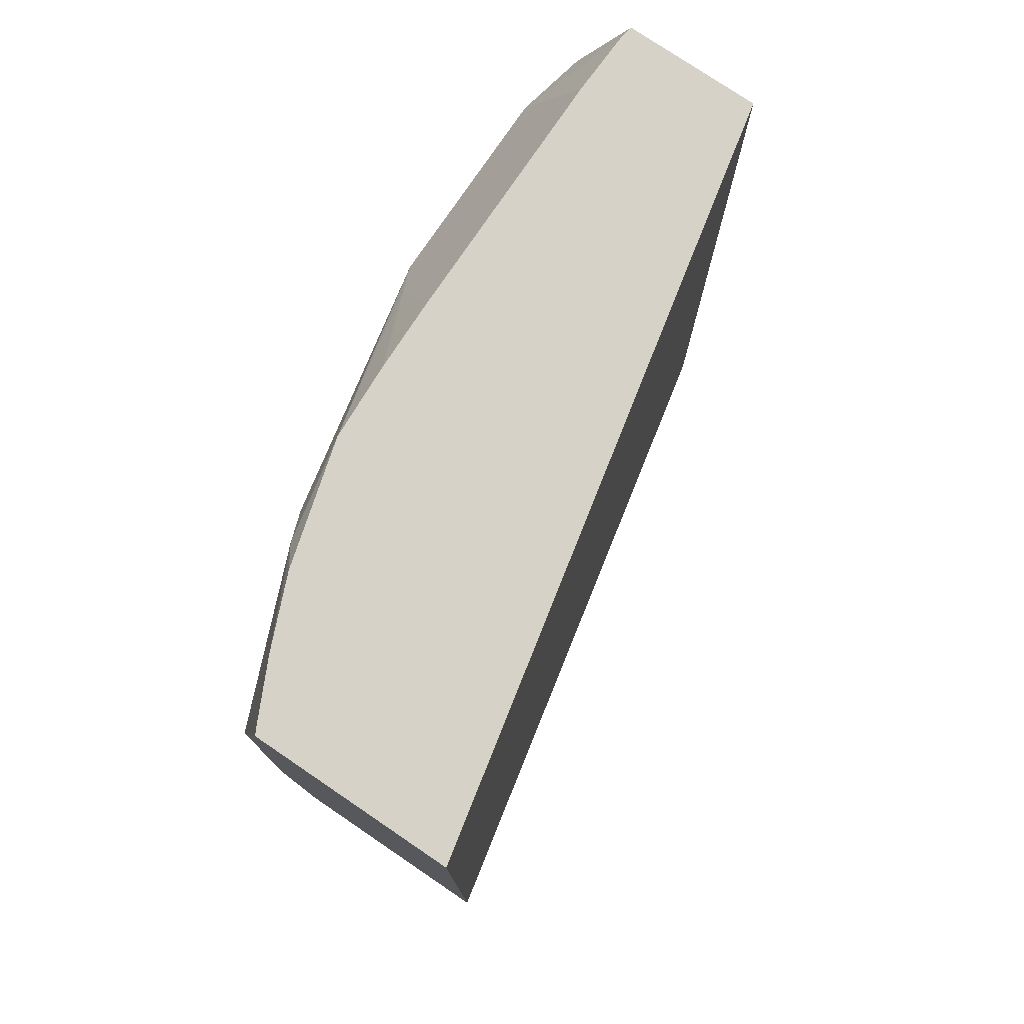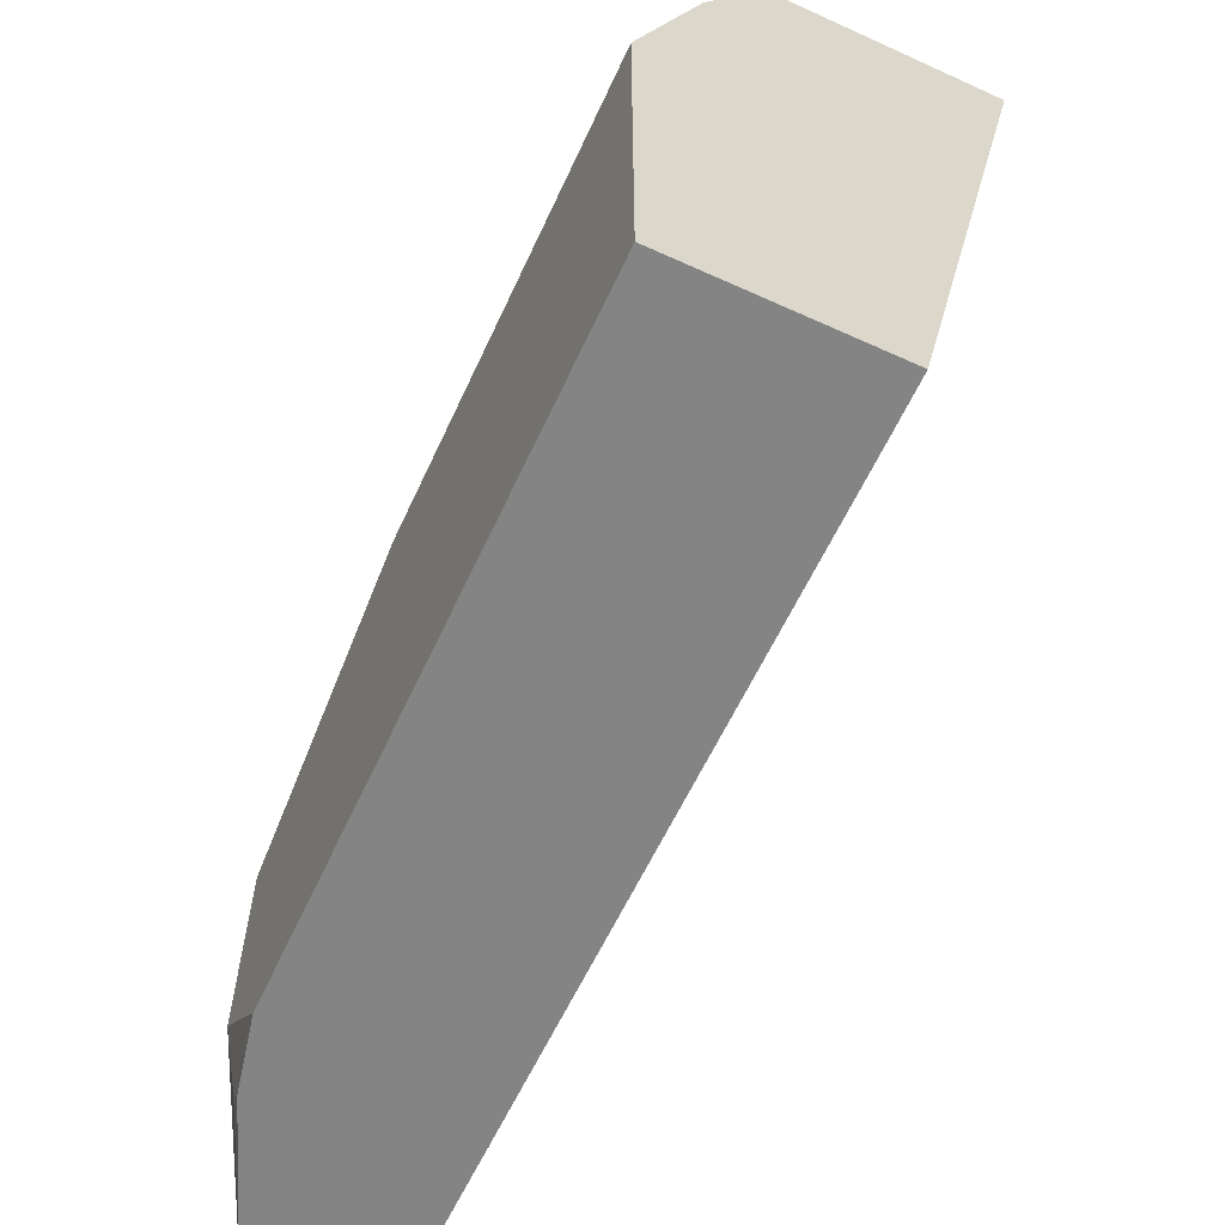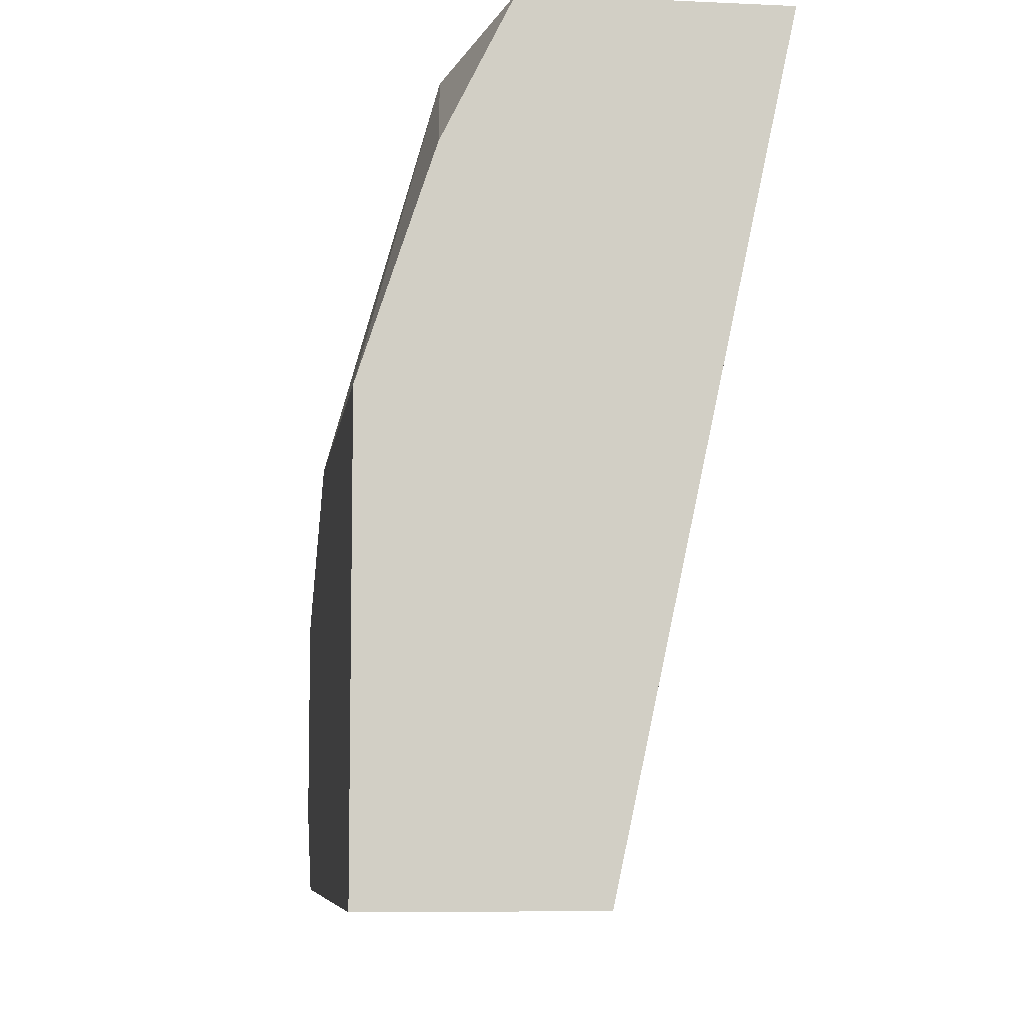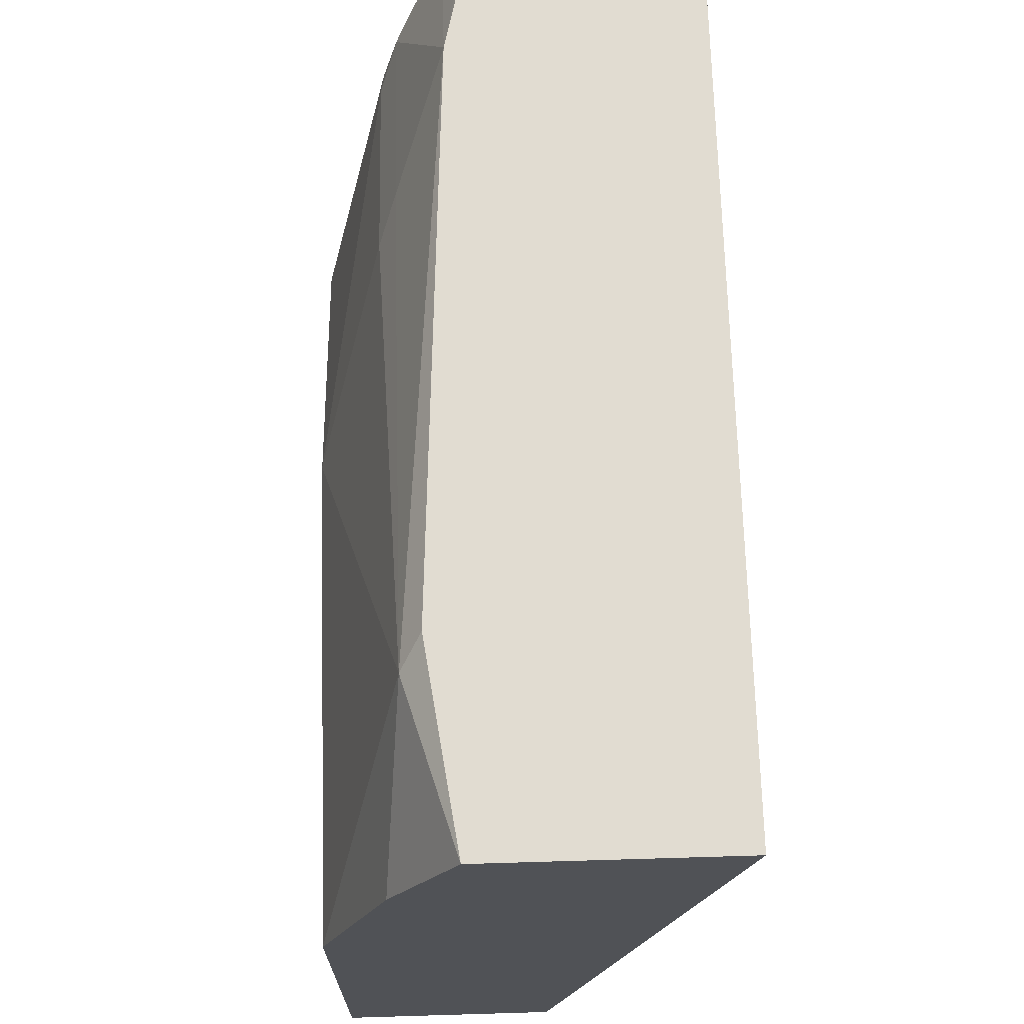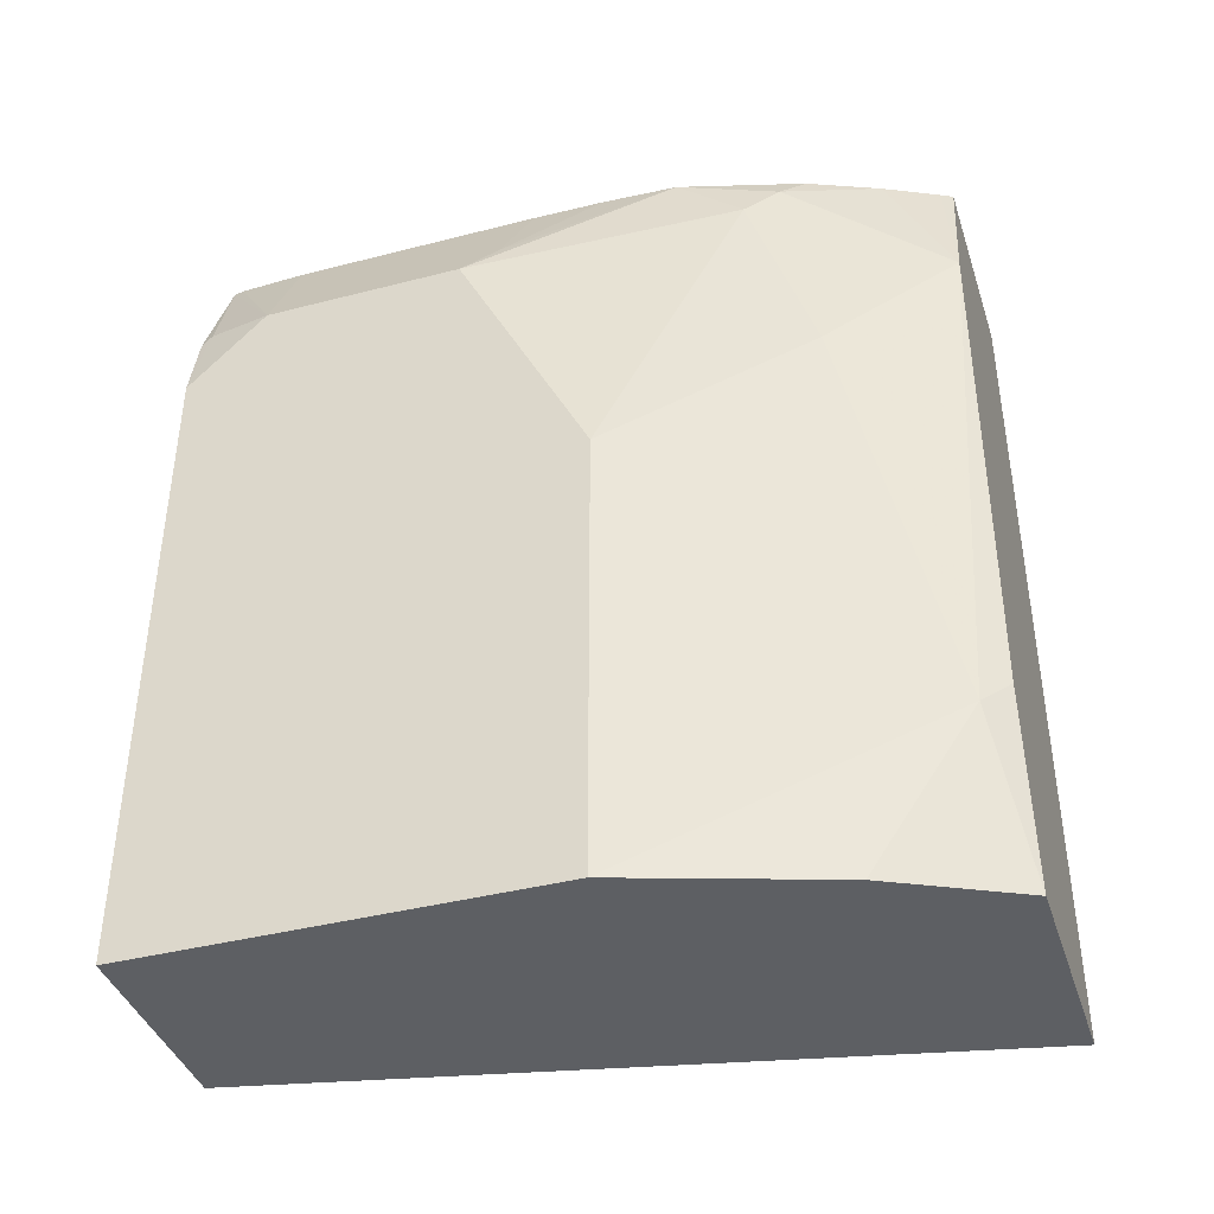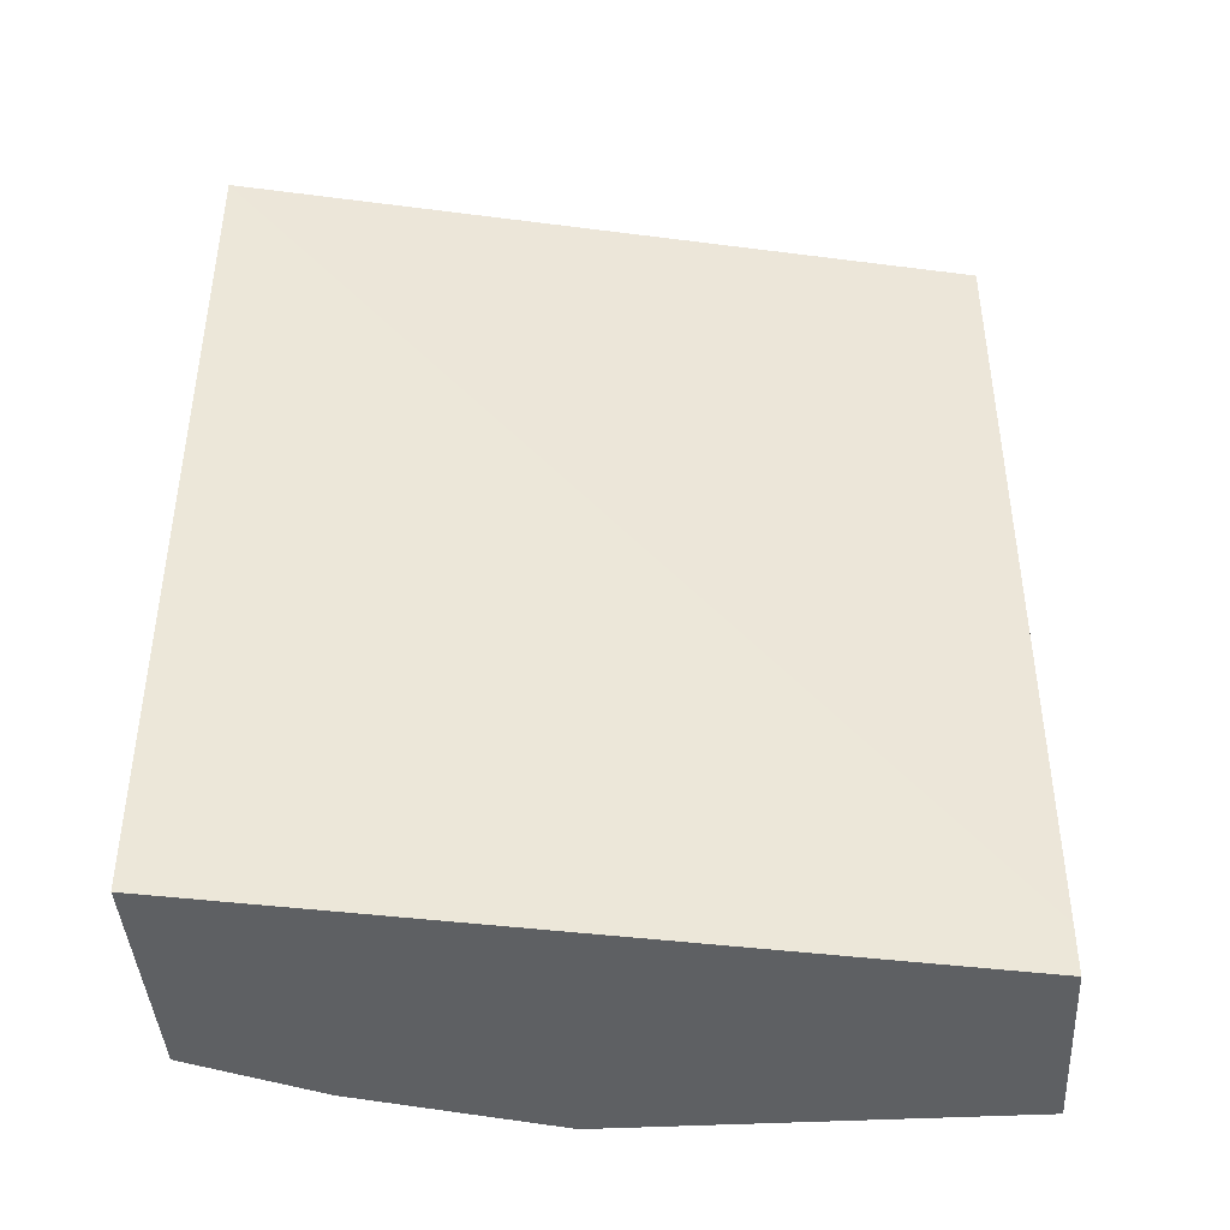
<metadata>
{"format":"obj","ext":"obj","renderer":"f3d","projection":"perspective","resolution":1024,"background":"white","views":[{"elev":77.4,"azim":34.1,"up":"+Y"},{"elev":-61.4,"azim":-24.8,"up":"+Z"},{"elev":-7.6,"azim":-7.4,"up":"+Z"},{"elev":69.2,"azim":-1.7,"up":"+Z"},{"elev":-40.3,"azim":-72.4,"up":"+Y"},{"elev":-42.3,"azim":93.5,"up":"+Y"}]}
</metadata>
<code>
v -0.3659 0.3419 0.5511
v -0.4494 0.3418 0.1678
v -0.4494 0.3419 0.1678
v -0.4705 0.3419 0.5511
v -0.3659 -0.1012 0.5511
v -0.448 -0.07489 0.1678
v -0.4495 0.3419 0.1678
v -0.4737 0.3419 0.5448
v -0.4868 0.2737 0.5511
v -0.4872 -0.1012 0.5511
v -0.448 -0.1012 0.1678
v -0.5548 -0.1012 0.1678
v -0.5201 0.3419 0.1678
v -0.487 0.3419 0.5168
v -0.5114 0.3294 0.4681
v -0.5114 0.2254 0.5027
v -0.5114 -0.0173 0.5374
v -0.5011 -0.003634 0.5511
v -0.497 -0.1012 0.5316
v -0.5548 -0.1012 0.3814
v -0.5548 0.2371 0.1678
v -0.5212 0.3419 0.1734
v -0.5461 0.2761 0.1678
v -0.5461 0.2817 0.1734
v -0.5548 0.2774 0.2081
v -0.502 0.3419 0.4805
v -0.5201 0.3419 0.4161
v -0.5201 0.312 0.4507
v -0.5201 0.208 0.4854
v -0.5201 -0.1012 0.4854
v -0.5548 0.1387 0.3814
v -0.5225 0.3419 0.2081
v -0.5548 0.2774 0.3121
v -0.5219 0.3419 0.3765
v -0.5461 0.2947 0.3294
v -0.5548 0.208 0.3467
v -0.5225 0.3419 0.3394
f 15 28 29
f 13 24 25
f 15 26 27
f 14 26 15
f 13 25 22
f 15 27 28
f 13 23 24
f 12 20 31
f 12 33 25
f 12 36 33
f 12 31 36
f 10 17 19
f 15 29 16
f 10 18 17
f 12 25 21
f 16 29 17
f 28 33 36
f 17 30 19
f 9 17 18
f 34 37 35
f 33 35 37
f 28 31 29
f 28 36 31
f 27 33 28
f 27 35 33
f 27 34 35
f 25 37 32
f 25 33 37
f 22 25 32
f 21 24 23
f 21 25 24
f 17 31 20
f 17 29 31
f 17 20 30
f 9 16 17
f 2 23 13
f 9 14 15
f 1 18 10
f 1 9 18
f 1 4 9
f 1 8 4
f 1 14 8
f 1 26 14
f 1 10 5
f 1 27 26
f 1 32 37
f 1 22 32
f 1 13 22
f 1 7 13
f 1 3 7
f 1 2 3
f 1 37 34
f 1 5 6
f 1 34 27
f 2 7 3
f 1 6 2
f 8 14 9
f 6 11 12
f 5 11 6
f 5 12 11
f 5 20 12
f 5 30 20
f 5 19 30
f 9 15 16
f 5 10 19
f 4 8 9
f 2 13 7
f 2 21 23
f 2 12 21
f 2 6 12

</code>
